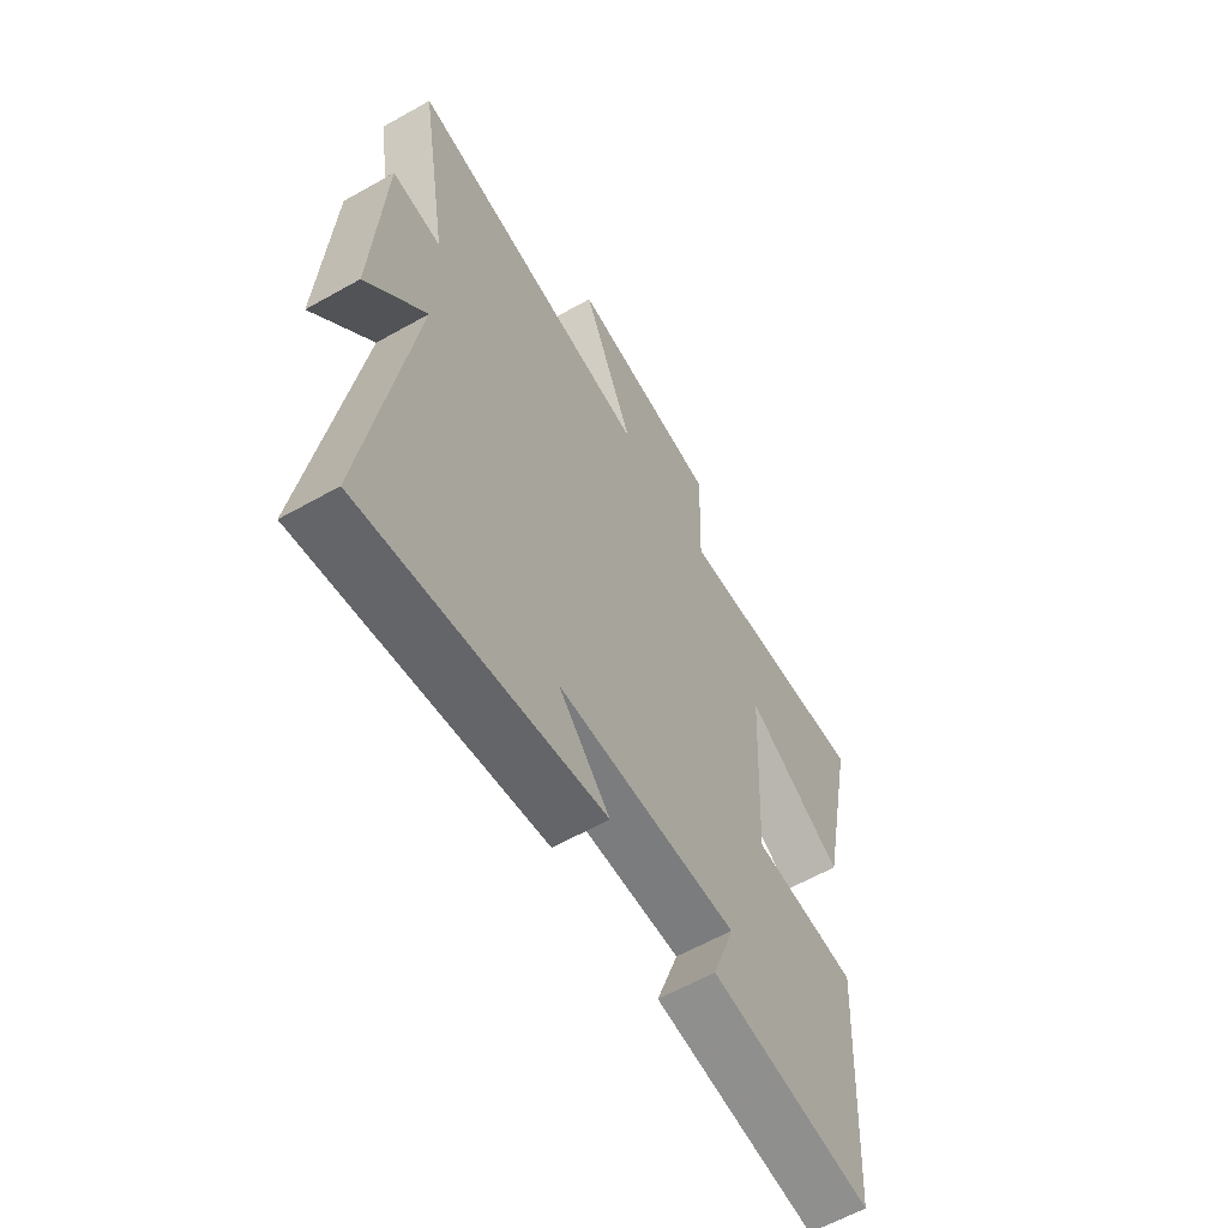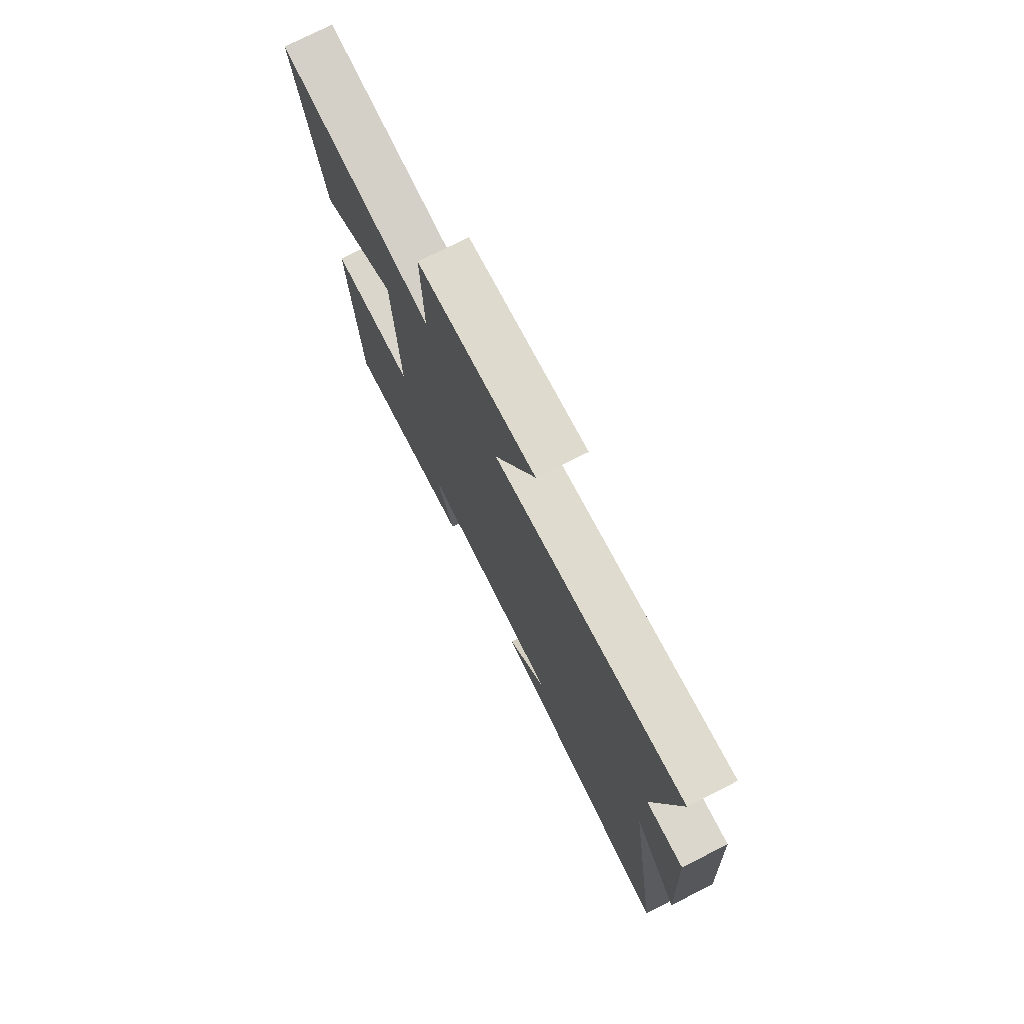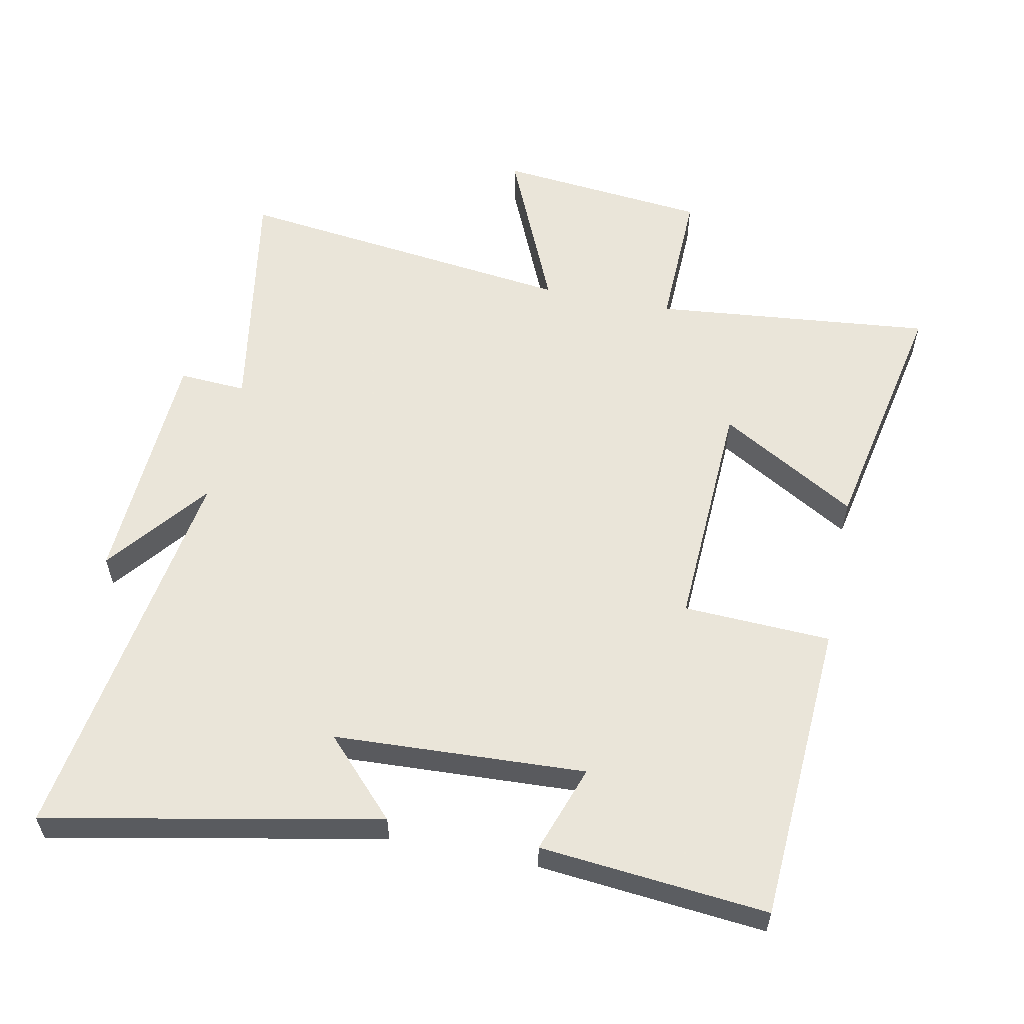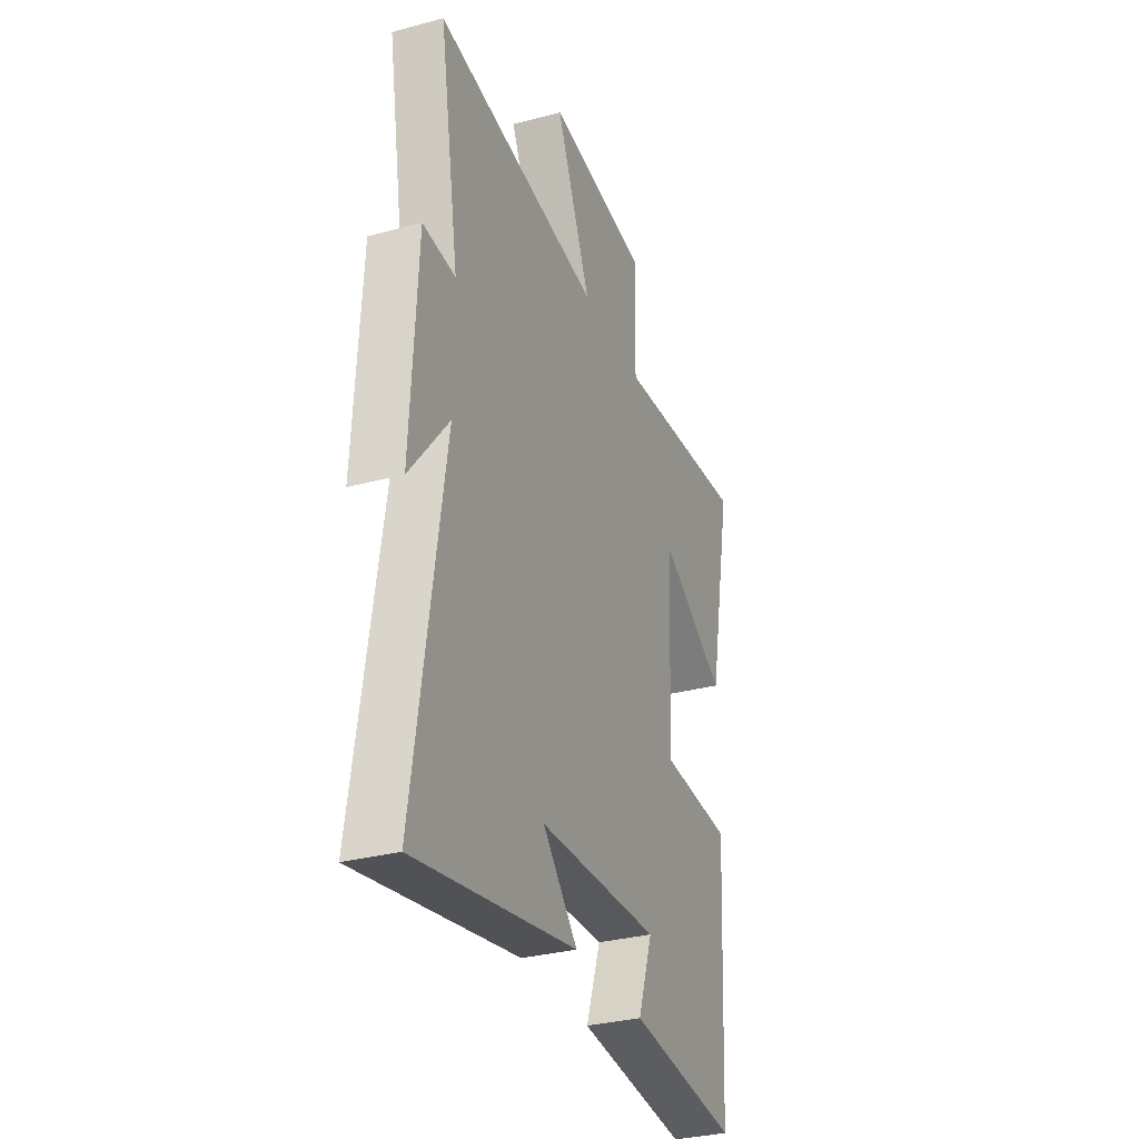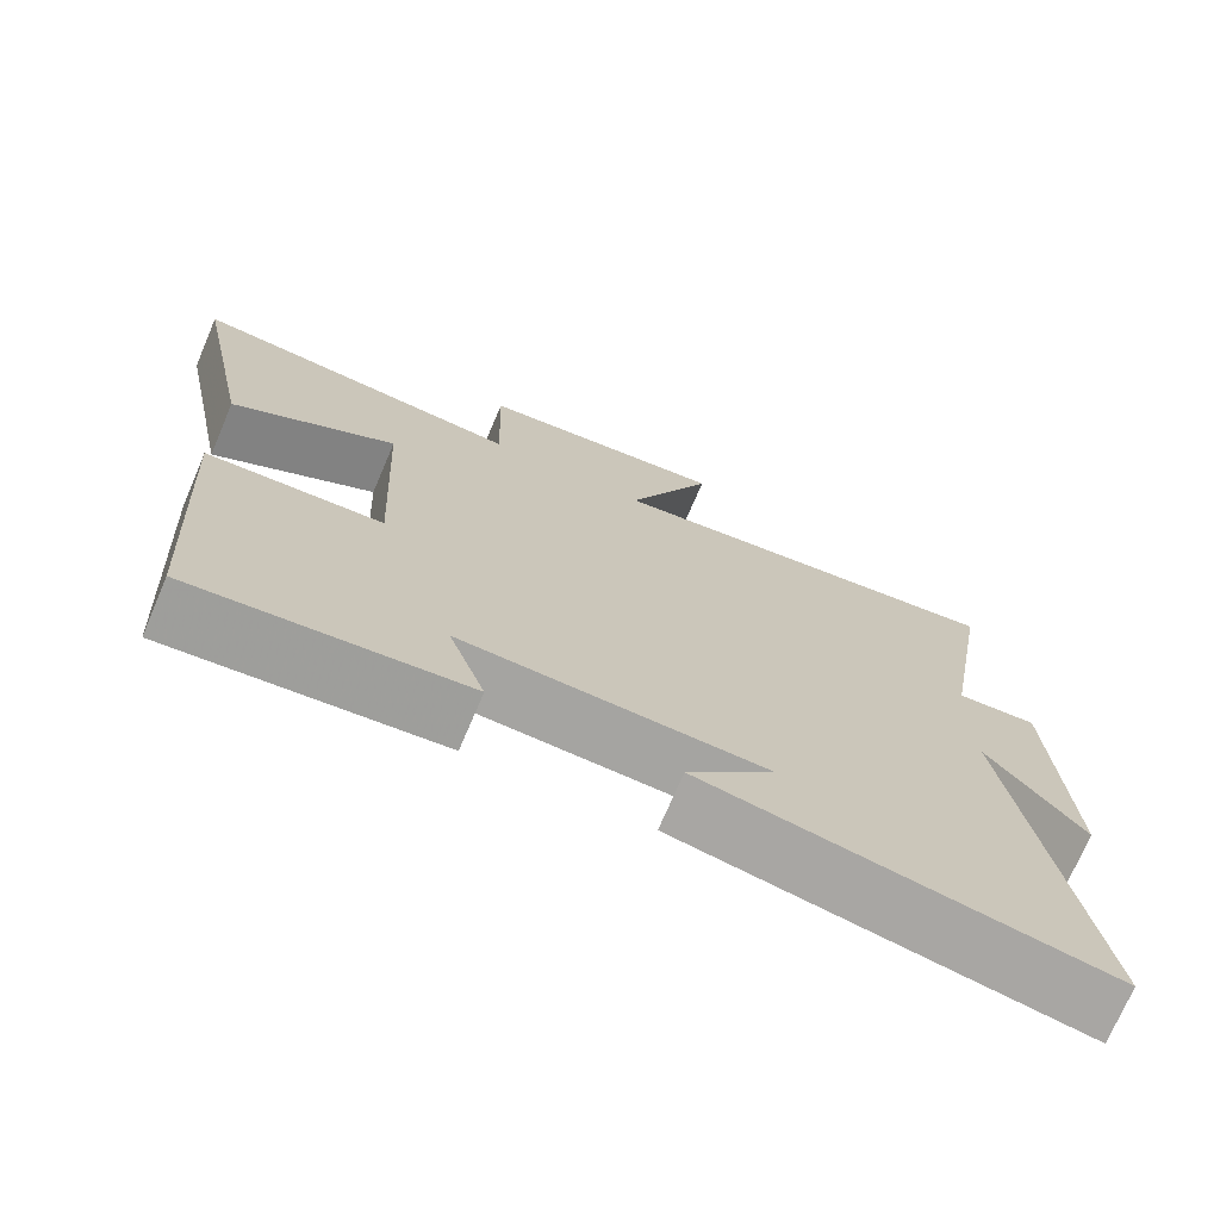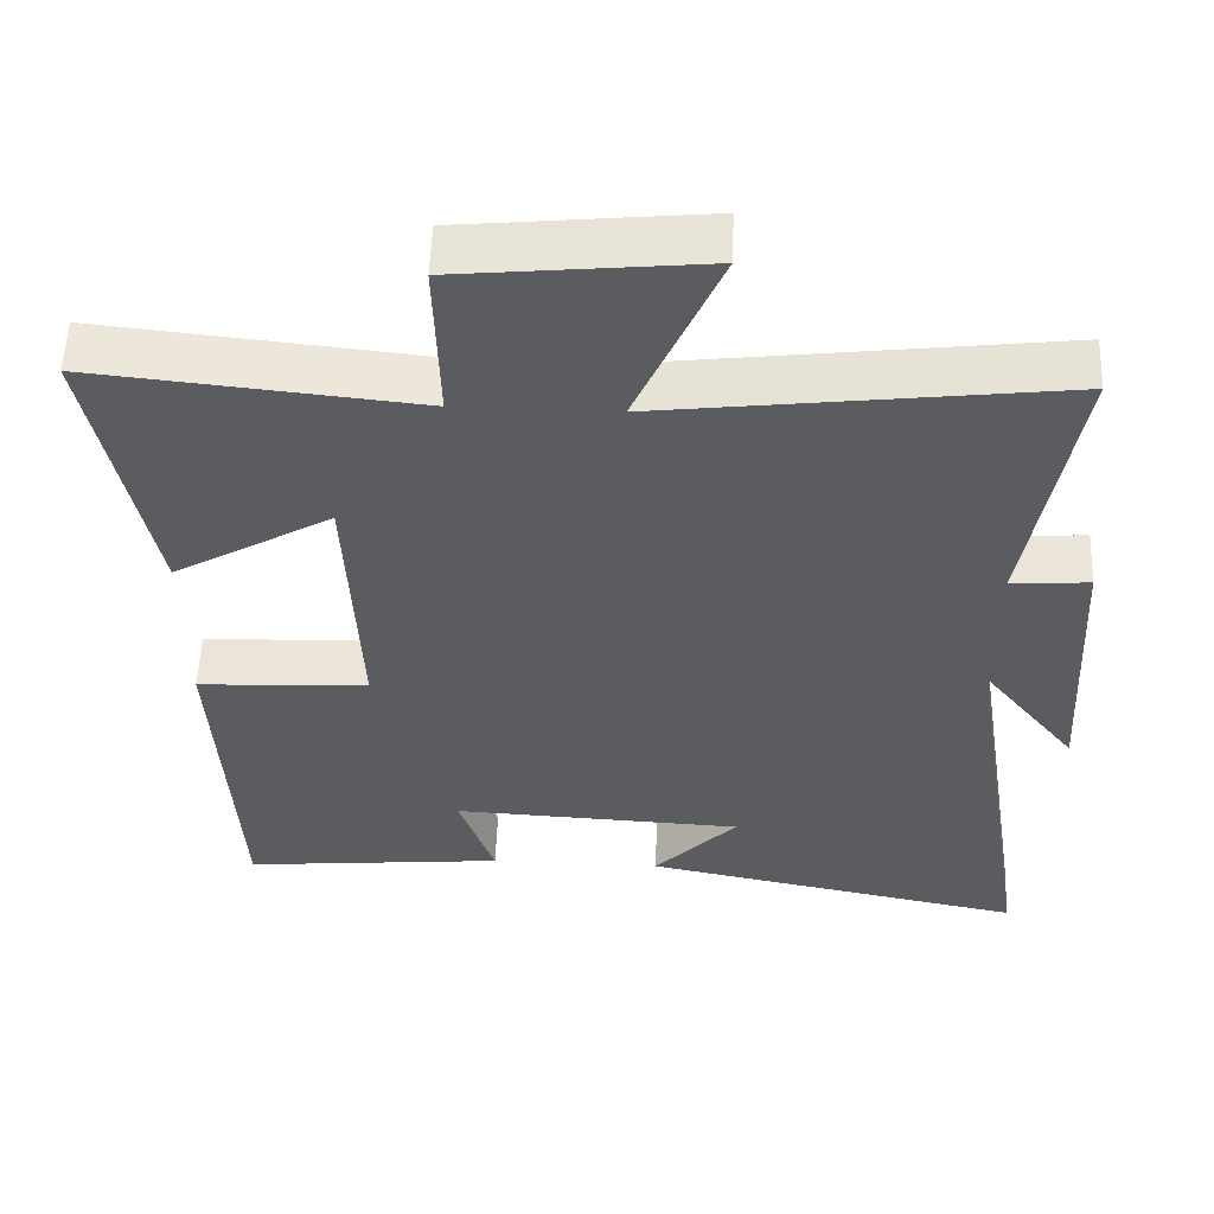
<metadata>
{"format":"obj","ext":"obj","renderer":"f3d","projection":"perspective","resolution":1024,"background":"white","views":[{"elev":-60.9,"azim":119.9,"up":"+Z"},{"elev":75.5,"azim":63.1,"up":"+Z"},{"elev":57.7,"azim":-168.6,"up":"+Y"},{"elev":-31.9,"azim":110.7,"up":"+Z"},{"elev":-72.5,"azim":-23.1,"up":"+Z"},{"elev":54.9,"azim":2.2,"up":"+Z"}]}
</metadata>
<code>
v 0.592 0.07 -0.599
v 0.092 0.07 -0.5
v 0.2 0.07 -0.386
v -0.178 0.07 -0.368
v -0.132 0.07 -0.5
v -0.474 0.07 -0.533
v -0.5 0.07 -0.076
v -0.278 0.07 -0.066
v -0.294 0.07 0.288
v -0.5 0.07 0.168
v -0.575 0.07 0.542
v -0.156 0.07 0.5
v -0.162 0.07 0.716
v 0.154 0.07 0.748
v 0.046 0.07 0.5
v 0.561 0.07 0.564
v 0.5 0.07 0.2
v 0.601 0.07 0.206
v 0.621 0.07 -0.16
v 0.5 0.07 -0.008
v 0.592 0 -0.599
v 0.092 0 -0.5
v 0.2 0 -0.386
v -0.178 0 -0.368
v -0.132 0 -0.5
v -0.474 0 -0.533
v -0.5 0 -0.076
v -0.278 0 -0.066
v -0.294 0 0.288
v -0.5 0 0.168
v -0.575 0 0.542
v -0.156 0 0.5
v -0.162 0 0.716
v 0.154 0 0.748
v 0.046 0 0.5
v 0.561 0 0.564
v 0.5 0 0.2
v 0.601 0 0.206
v 0.621 0 -0.16
v 0.5 0 -0.008
f 17 18 19 20
f 15 16 17
f 15 17 20
f 12 13 14 15
f 12 15 20 1
f 9 10 11 12
f 8 9 12 1
f 4 5 6 7
f 3 4 7 8
f 1 2 3
f 1 3 8
f 40 39 38 37
f 37 36 35
f 40 37 35
f 35 34 33 32
f 21 40 35 32
f 32 31 30 29
f 21 32 29 28
f 27 26 25 24
f 28 27 24 23
f 23 22 21
f 28 23 21
f 1 21 22 2
f 2 22 23 3
f 3 23 24 4
f 4 24 25 5
f 5 25 26 6
f 6 26 27 7
f 7 27 28 8
f 8 28 29 9
f 9 29 30 10
f 10 30 31 11
f 11 31 32 12
f 12 32 33 13
f 13 33 34 14
f 14 34 35 15
f 15 35 36 16
f 16 36 37 17
f 17 37 38 18
f 18 38 39 19
f 19 39 40 20
f 20 40 21 1

</code>
